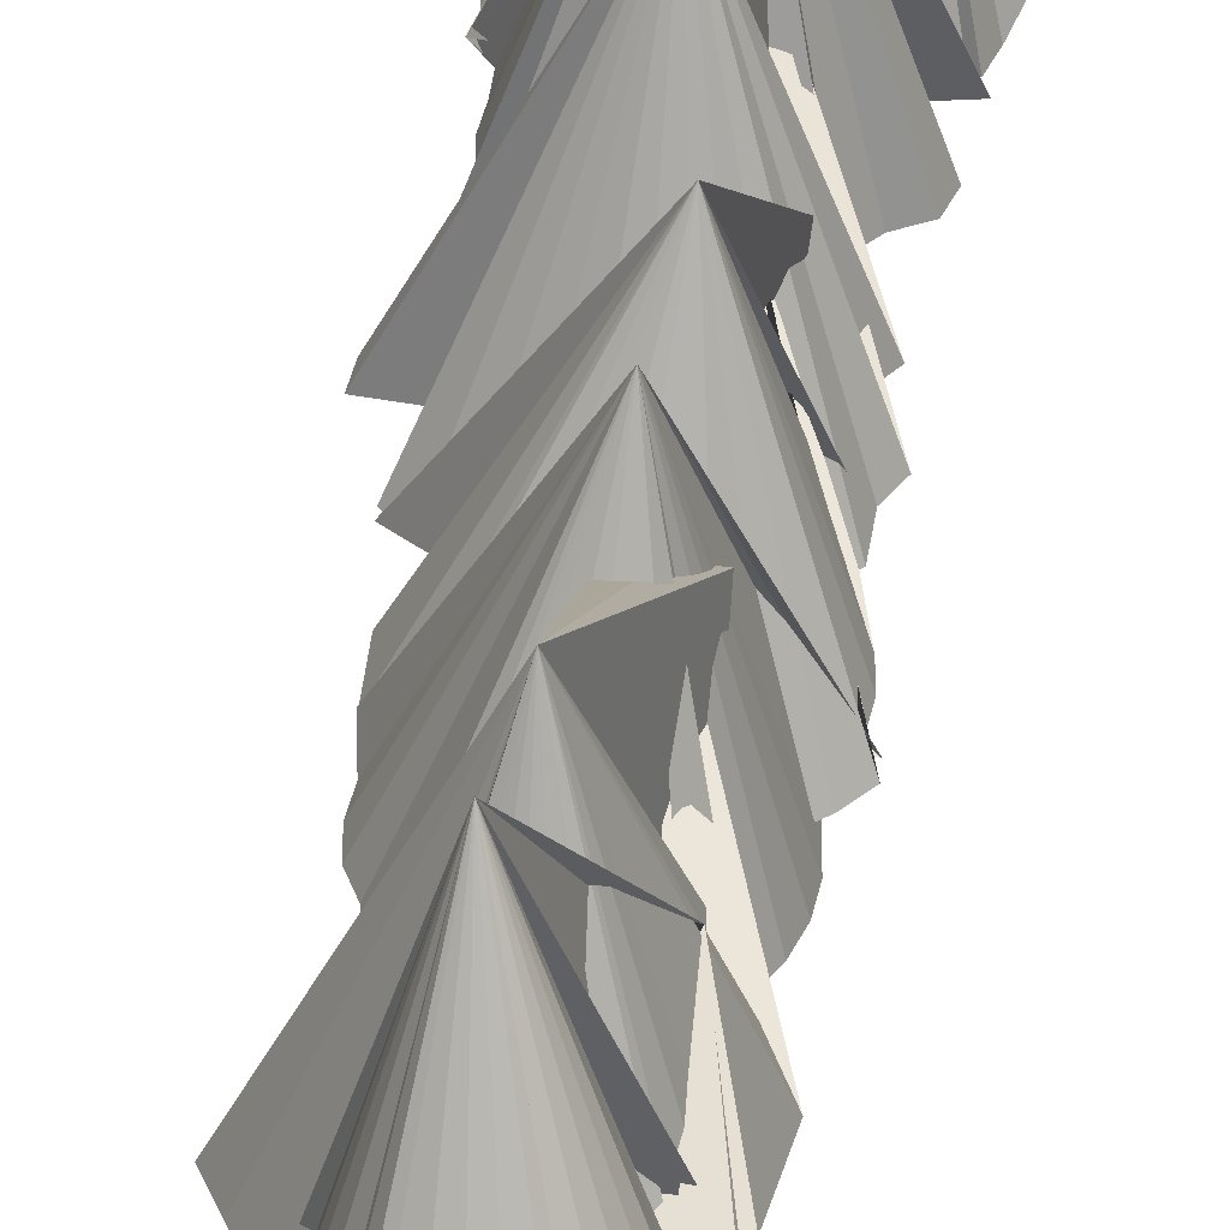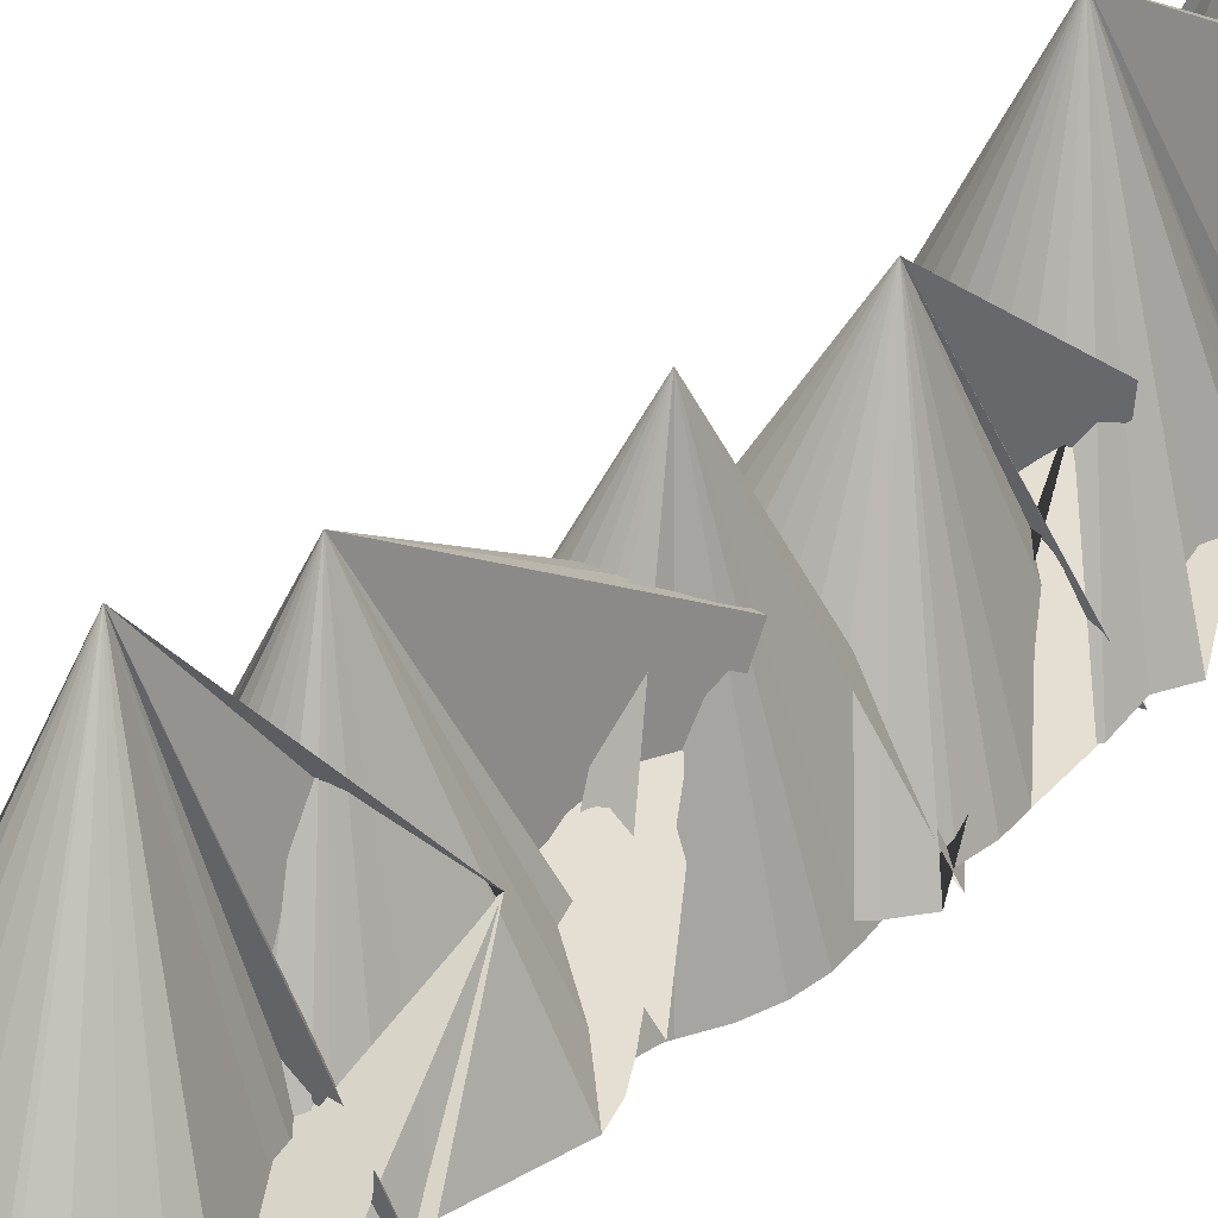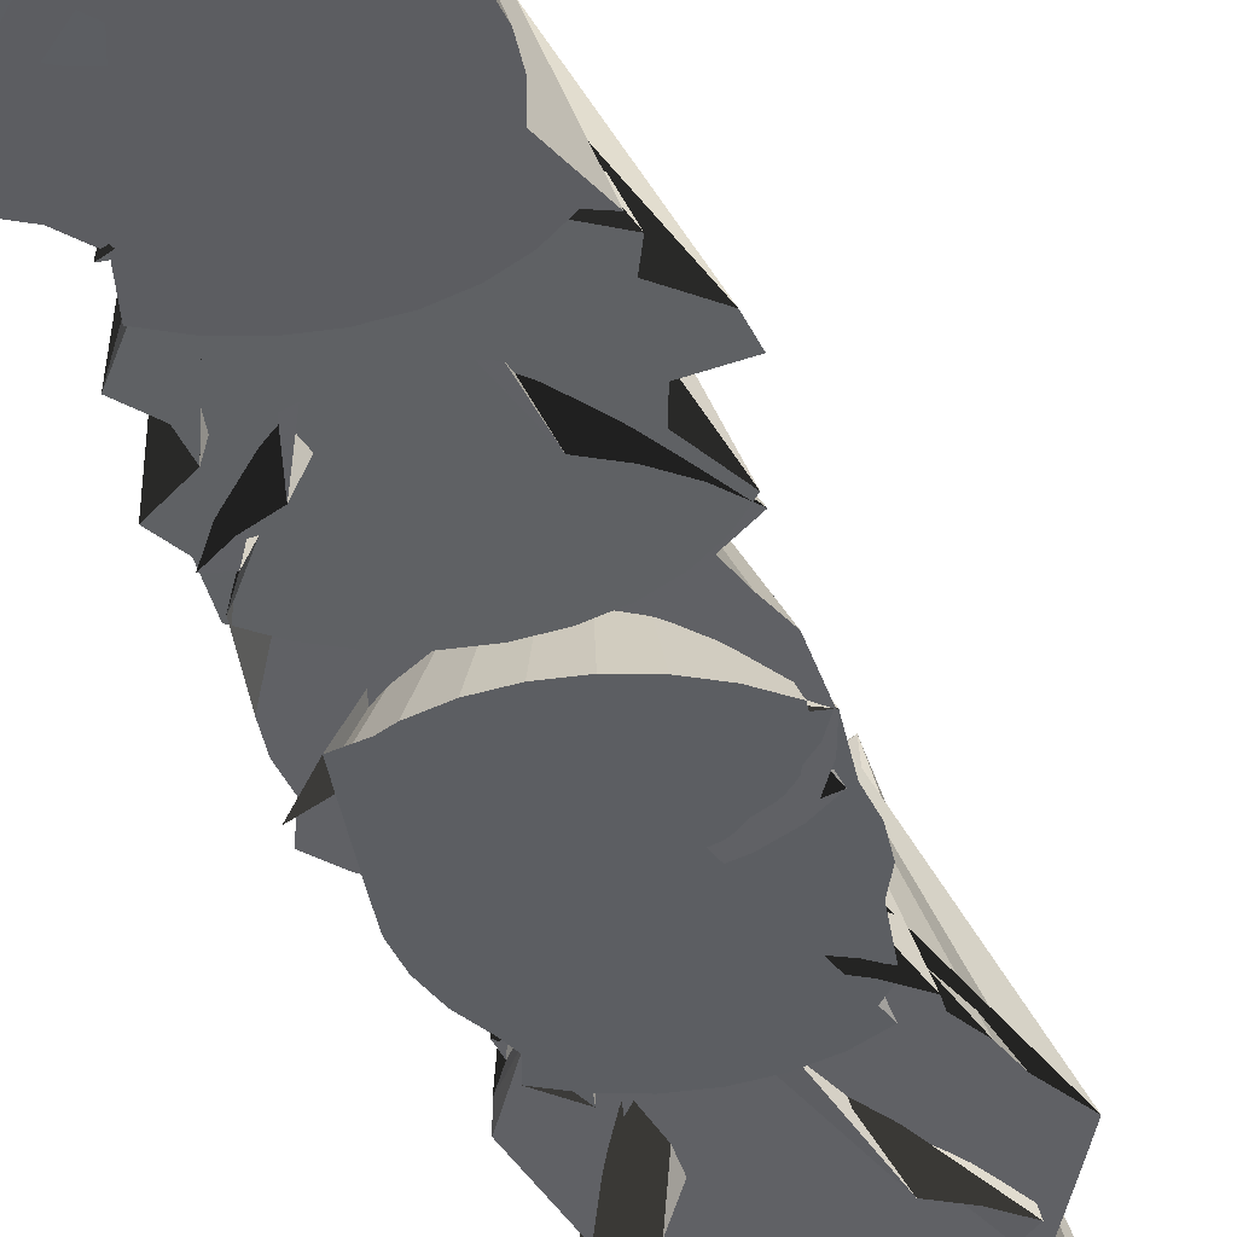
<metadata>
{"format":"obj","ext":"obj","renderer":"f3d","projection":"perspective","resolution":1024,"background":"white","views":[{"elev":39.1,"azim":5.6,"up":"+Y"},{"elev":33.2,"azim":37.0,"up":"+Y"},{"elev":-37.4,"azim":-163.9,"up":"+Y"}]}
</metadata>
<code>
o Cone
v 0 0.01563 -3.094
v 0.1951 0.01563 -3.075
v 0.3827 0.01563 -3.018
v 0.5556 0.01563 -2.926
v 0.7071 0.01563 -2.801
v 0.6847 0.08454 -2.549
v 0.7772 0.08454 -2.376
v 0.8341 0.08454 -2.188
v 0.9113 0.06632 -2.07
v 0.892 0.06632 -1.875
v 0.896 0.03835 -1.732
v 0.8036 0.03835 -1.559
v 0.7071 0.01563 -1.387
v 0.5556 0.01563 -1.263
v 0.3827 0.01563 -1.17
v 0.1951 0.01563 -1.113
v -0 0.01563 -1.094
v -0.1951 0.01563 -1.113
v -0.3827 0.01563 -1.17
v -0.5556 0.01563 -1.263
v -0.7071 0.01563 -1.387
v -0.8315 0.01563 -1.539
v -0.8509 0.1736 -1.742
v 0 2.016 -2.462
v -0.7763 0.05053 -1.855
v -0.7955 0.05053 -2.05
v -0.7763 0.05053 -2.245
v -0.7194 0.05053 -2.432
v -0.627 0.05053 -2.605
v -0.5381 0.07884 -2.743
v -0.3866 0.07884 -2.867
v -0.2137 0.07884 -2.959
v -0.1951 0.01563 -3.075
f 1 24 2
f 2 24 3
f 3 24 4
f 4 24 5
f 5 24 6
f 6 24 7
f 7 24 8
f 8 24 9
f 9 24 10
f 10 24 11
f 11 24 12
f 12 24 13
f 13 24 14
f 14 24 15
f 15 24 16
f 16 24 17
f 17 24 18
f 18 24 19
f 19 24 20
f 20 24 21
f 21 24 22
f 22 24 23
f 23 24 25
f 25 24 26
f 26 24 27
f 27 24 28
f 28 24 29
f 29 24 30
f 30 24 31
f 31 24 32
f 32 24 33
f 33 24 1
f 1 2 3 4 5 6 7 8 9 10 11 12 13 14 15 16 17 18 19 20 21 22 23 25 26 27 28 29 30 31 32 33
o Cone.001
v 0.003059 0.01563 -2.122
v 0.1981 0.01563 -2.103
v 0.3857 0.01563 -2.046
v 0.5586 0.01563 -1.954
v 0.7102 0.01563 -1.829
v 0.8345 0.01563 -1.678
v 0.7017 0.0264 -1.423
v 0.7586 0.0264 -1.236
v 0.7778 0.0264 -1.041
v 0.7586 0.0264 -0.8455
v 0.7017 0.0264 -0.6579
v 0.8345 0.01563 -0.5665
v 0.5944 0.06041 -0.4524
v 0.5911 0.02548 -0.3571
v 0.5339 -0.0193 -0.2272
v 0.1009 0.00381 0.06262
v -0.09416 0.00381 0.08183
v -0.2893 0.00381 0.06262
v -0.4768 0.00381 0.005713
v -0.4577 0.05544 -0.2837
v -0.82 0.06777 -0.5262
v -0.9444 0.06777 -0.6777
v -0.9208 0.01563 -0.7394
v 0.05835 2.388 -1.192
v -0.8909 0.04734 -0.8955
v -0.9969 0.01563 -1.122
v -0.9777 0.01563 -1.317
v -0.9208 0.01563 -1.505
v -0.8284 0.01563 -1.678
v -0.704 0.01563 -1.829
v -0.5525 0.01563 -1.954
v -0.3796 0.01563 -2.046
v -0.192 0.01563 -2.103
f 34 57 35
f 35 57 36
f 36 57 37
f 37 57 38
f 38 57 39
f 39 57 40
f 40 57 41
f 41 57 42
f 42 57 43
f 43 57 44
f 44 57 45
f 45 57 46
f 46 57 47
f 47 57 48
f 48 57 49
f 49 57 50
f 50 57 51
f 51 57 52
f 52 57 53
f 53 57 54
f 54 57 55
f 55 57 56
f 56 57 58
f 58 57 59
f 59 57 60
f 60 57 61
f 61 57 62
f 62 57 63
f 63 57 64
f 64 57 65
f 65 57 66
f 66 57 34
f 34 35 36 37 38 39 40 41 42 43 44 45 46 47 48 49 50 51 52 53 54 55 56 58 59 60 61 62 63 64 65 66
o Cone.002
v 0.215 1.078 -7.451
v 0.4101 1.078 -7.432
v 0.3827 0.01563 -6.807
v 0.5556 0.01563 -6.714
v 0.5821 0.03436 -6.712
v 0.5784 0.05522 -6.565
v 0.6709 0.05522 -6.392
v 0.7278 0.05522 -6.204
v 0.6328 0.09813 -5.553
v 0.6136 0.09813 -5.358
v 0.5566 0.09813 -5.171
v 0.5259 0.09096 -5.091
v 0.4016 0.09096 -4.94
v 0.5556 0.01563 -5.051
v 0.3827 0.01563 -4.959
v 0.1951 0.01563 -4.902
v -0 0.01563 -4.883
v -0.1951 0.01563 -4.902
v -0.3827 0.01563 -4.959
v -0.5556 0.01563 -5.051
v -0.5672 0.03153 -4.95
v -0.5916 0.0497 -5.036
v -0.684 0.0497 -5.209
v 0 2.016 -5.883
v -0.8809 0.0338 -5.622
v -1 0.01563 -5.883
v -0.8288 0.08719 -6.045
v -0.7719 0.08719 -6.233
v -0.6795 0.08719 -6.406
v -0.7071 0.01563 -6.59
v -0.5556 0.01563 -6.714
v -0.3827 0.01563 -6.807
v 0.0199 1.078 -7.432
f 67 90 68
f 68 90 69
f 69 90 70
f 70 90 71
f 71 90 72
f 72 90 73
f 73 90 74
f 74 90 75
f 75 90 76
f 76 90 77
f 77 90 78
f 78 90 79
f 79 90 80
f 80 90 81
f 81 90 82
f 82 90 83
f 83 90 84
f 84 90 85
f 85 90 86
f 86 90 87
f 87 90 88
f 88 90 89
f 89 90 91
f 91 90 92
f 92 90 93
f 93 90 94
f 94 90 95
f 95 90 96
f 96 90 97
f 97 90 98
f 98 90 99
f 99 90 67
f 67 68 69 70 71 72 73 74 75 76 77 78 79 80 81 82 83 84 85 86 87 88 89 91 92 93 94 95 96 97 98 99
o Cone.003
v 0 0.01563 -4.409
v 0.1951 0.01563 -4.39
v 0.3827 0.01563 -4.333
v 0.5556 0.01563 -4.241
v 0.7071 0.01563 -4.116
v 0.5565 0.04333 -3.934
v 0.6489 0.04333 -3.761
v 0.7058 0.04333 -3.574
v 0.725 0.04333 -3.379
v 0.7051 0.08706 -3.047
v 0.6482 0.08706 -2.86
v 0.5439 0.0849 -2.779
v 0.4543 0.04102 -2.674
v 0.5556 0.01563 -2.578
v 0.3827 0.01563 -2.485
v 0.1951 0.01563 -2.429
v -0 0.01563 -2.409
v -0.1951 0.01563 -2.429
v -0.3827 0.01563 -2.485
v -0.5556 0.01563 -2.578
v -0.5494 0.03762 -2.782
v -0.6737 0.03762 -2.934
v -0.7104 0.04592 -3.147
v -0.108 1.96 -3.51
v -0.7673 0.04592 -3.335
v -0.7865 0.04592 -3.53
v -0.6399 0.06564 -3.835
v -0.4588 0.07684 -3.945
v -0.4906 0.06564 -4.195
v -0.5829 0.02683 -4.039
v -0.4314 0.02683 -4.164
v -0.3827 0.01563 -4.333
v -0.1951 0.01563 -4.39
f 100 123 101
f 101 123 102
f 102 123 103
f 103 123 104
f 104 123 105
f 105 123 106
f 106 123 107
f 107 123 108
f 108 123 109
f 109 123 110
f 110 123 111
f 111 123 112
f 112 123 113
f 113 123 114
f 114 123 115
f 115 123 116
f 116 123 117
f 117 123 118
f 118 123 119
f 119 123 120
f 120 123 121
f 121 123 122
f 122 123 124
f 124 123 125
f 125 123 126
f 126 123 127
f 127 123 128
f 128 123 129
f 129 123 130
f 130 123 131
f 131 123 132
f 132 123 100
f 100 101 102 103 104 105 106 107 108 109 110 111 112 113 114 115 116 117 118 119 120 121 122 124 125 126 127 128 129 130 131 132
o Cone.004
v 0.4451 0.8407 -6.117
v 0.2375 1.154 -5.79
v 0.3827 0.01563 -5.618
v 0.5556 0.01563 -5.525
v 0.7071 0.01563 -5.401
v 0.4712 0.04843 -5.368
v 0.5636 0.04843 -5.195
v 0.6206 0.04843 -5.008
v 0.7595 0.1567 -4.476
v 0.7403 0.1567 -4.281
v 0.6834 0.1567 -4.093
v 0.5909 0.1567 -3.921
v 0.4666 0.1567 -3.769
v 0.5556 0.01563 -3.863
v 0.3827 0.01563 -3.77
v 0.1951 0.01563 -3.713
v -0 0.01563 -3.694
v -0.1951 0.01563 -3.713
v -0.3827 0.01563 -3.77
v -0.5556 0.01563 -3.863
v -0.4656 0.1161 -3.754
v -0.5619 0.01847 -4.041
v -0.6543 0.01847 -4.214
v -0.07603 2.193 -5.016
v -0.7112 0.01847 -4.402
v -0.7304 0.01847 -4.597
v -0.7112 0.01847 -4.792
v -0.6722 0.07283 -5.046
v -0.5798 0.07283 -5.219
v -0.7071 0.01563 -5.401
v -0.5556 0.01563 -5.525
v -0.3827 0.01563 -5.618
v 0.2451 0.8403 -6.149
f 133 156 134
f 134 156 135
f 135 156 136
f 136 156 137
f 137 156 138
f 138 156 139
f 139 156 140
f 140 156 141
f 141 156 142
f 142 156 143
f 143 156 144
f 144 156 145
f 145 156 146
f 146 156 147
f 147 156 148
f 148 156 149
f 149 156 150
f 150 156 151
f 151 156 152
f 152 156 153
f 153 156 154
f 154 156 155
f 155 156 157
f 157 156 158
f 158 156 159
f 159 156 160
f 160 156 161
f 161 156 162
f 162 156 163
f 163 156 164
f 164 156 165
f 165 156 133
f 133 134 135 136 137 138 139 140 141 142 143 144 145 146 147 148 149 150 151 152 153 154 155 157 158 159 160 161 162 163 164 165
o Cone.005
v 0 0.01563 -8.319
v 0.1951 0.01563 -8.3
v 0.3827 0.01563 -8.243
v 0.5556 0.01563 -8.15
v 0.7071 0.01563 -8.026
v 0.8315 0.01563 -7.874
v 0.6188 -0.000526 -8.177
v 0.6687 -0.0606 -7.589
v 0.688 -0.0606 -7.394
v 0.6687 -0.0606 -7.199
v 0.6118 -0.0606 -7.012
v 0.5194 -0.0606 -6.839
v 0.4043 0.06678 -6.25
v 0.5556 0.01563 -6.487
v 0.3827 0.01563 -6.395
v 0.1951 0.01563 -6.338
v -0 0.01563 -6.319
v -0.1951 0.01563 -6.338
v -0.3827 0.01563 -6.395
v -0.5556 0.01563 -6.487
v -0.4763 0.07358 -6.472
v -0.6007 0.07358 -6.623
v -0.65 0.08581 -6.976
v 0.1353 1.882 -7.337
v -0.7255 0.081 -7.154
v -0.7447 0.081 -7.349
v -0.7255 0.081 -7.544
v -0.7751 0.03568 -7.941
v -0.6965 0.03013 -7.958
v -0.7071 0.01563 -8.026
v -0.5556 0.01563 -8.15
v -0.3827 0.01563 -8.243
v -0.1951 0.01563 -8.3
f 166 189 167
f 167 189 168
f 168 189 169
f 169 189 170
f 170 189 171
f 171 189 172
f 172 189 173
f 173 189 174
f 174 189 175
f 175 189 176
f 176 189 177
f 177 189 178
f 178 189 179
f 179 189 180
f 180 189 181
f 181 189 182
f 182 189 183
f 183 189 184
f 184 189 185
f 185 189 186
f 186 189 187
f 187 189 188
f 188 189 190
f 190 189 191
f 191 189 192
f 192 189 193
f 193 189 194
f 194 189 195
f 195 189 196
f 196 189 197
f 197 189 198
f 198 189 166
f 166 167 168 169 170 171 172 173 174 175 176 177 178 179 180 181 182 183 184 185 186 187 188 190 191 192 193 194 195 196 197 198
o Cone.006
v 0.3025 1.032 -9.245
v 0.4976 1.032 -9.226
v 0.3827 0.01563 -9.239
v 0.5556 0.01563 -9.147
v 0.7071 0.01563 -9.022
v 0.5849 -0.003809 -9.022
v 0.6773 -0.003809 -8.849
v 0.7721 0.06844 -8.305
v 0.7913 0.06844 -8.11
v 0.7721 0.06844 -7.915
v 0.7152 0.06844 -7.728
v 0.8315 0.01563 -7.76
v 0.7071 0.01563 -7.608
v 0.5556 0.01563 -7.484
v 0.3827 0.01563 -7.391
v 0.1951 0.01563 -7.334
v -0 0.01563 -7.315
v -0.1951 0.01563 -7.334
v -0.3827 0.01563 -7.391
v -0.5556 0.01563 -7.484
v -0.7071 0.01563 -7.608
v -0.6217 0.02702 -7.568
v -0.7141 0.02702 -7.741
v 0.2187 1.8 -8.344
v -0.771 0.02702 -7.929
v -0.773 0.01877 -8.33
v -0.6775 0.08711 -8.441
v -0.6206 0.08711 -8.628
v -0.8315 0.01563 -8.871
v -0.7071 0.01563 -9.022
v -0.5556 0.01563 -9.147
v -0.3827 0.01563 -9.239
v 0.1074 1.032 -9.226
f 199 222 200
f 200 222 201
f 201 222 202
f 202 222 203
f 203 222 204
f 204 222 205
f 205 222 206
f 206 222 207
f 207 222 208
f 208 222 209
f 209 222 210
f 210 222 211
f 211 222 212
f 212 222 213
f 213 222 214
f 214 222 215
f 215 222 216
f 216 222 217
f 217 222 218
f 218 222 219
f 219 222 220
f 220 222 221
f 221 222 223
f 223 222 224
f 224 222 225
f 225 222 226
f 226 222 227
f 227 222 228
f 228 222 229
f 229 222 230
f 230 222 231
f 231 222 199
f 199 200 201 202 203 204 205 206 207 208 209 210 211 212 213 214 215 216 217 218 219 220 221 223 224 225 226 227 228 229 230 231
o Cone.007
v 0.08779 1.262 -10.92
v 0.2829 1.262 -10.9
v 0.3827 0.01563 -10.42
v 0.5556 0.01563 -10.33
v 0.4537 0.166 -10.15
v 0.5781 0.166 -10
v 0.6705 0.166 -9.828
v 0.7603 0.1402 -9.67
v 0.6441 0.1823 -9.45
v 0.6248 0.1823 -9.255
v 0.818 0.08841 -9.177
v 0.7256 0.08841 -9.004
v 0.7071 0.01563 -8.793
v 0.5556 0.01563 -8.669
v 0.3827 0.01563 -8.577
v 0.1951 0.01563 -8.52
v -0 0.01563 -8.501
v -0.1951 0.01563 -8.52
v -0.3827 0.01563 -8.577
v -0.5556 0.01563 -8.669
v -0.7071 0.01563 -8.793
v -0.8315 0.01563 -8.945
v -0.6505 0.07291 -9.2
v 0.06273 2.141 -9.526
v -0.7074 0.07291 -9.388
v -1 0.01563 -9.501
v -0.9808 0.01563 -9.696
v -0.7409 0.0898 -9.801
v -0.8315 0.01563 -10.06
v -0.5948 0.1042 -10.08
v -0.5556 0.01563 -10.33
v -0.3827 0.01563 -10.42
v -0.1951 0.01563 -10.48
f 232 255 233
f 233 255 234
f 234 255 235
f 235 255 236
f 236 255 237
f 237 255 238
f 238 255 239
f 239 255 240
f 240 255 241
f 241 255 242
f 242 255 243
f 243 255 244
f 244 255 245
f 245 255 246
f 246 255 247
f 247 255 248
f 248 255 249
f 249 255 250
f 250 255 251
f 251 255 252
f 252 255 253
f 253 255 254
f 254 255 256
f 256 255 257
f 257 255 258
f 258 255 259
f 259 255 260
f 260 255 261
f 261 255 262
f 262 255 263
f 263 255 264
f 264 255 232
f 232 233 234 235 236 237 238 239 240 241 242 243 244 245 246 247 248 249 250 251 252 253 254 256 257 258 259 260 261 262 263 264
o Cone.008
v 0 -0.003933 -11.92
v 0.1951 -0.003933 -11.9
v 0.3827 -0.003933 -11.85
v 0.5556 -0.003933 -11.75
v 0.7071 -0.003933 -11.63
v 0.8315 -0.003933 -11.48
v 0.9239 -0.003933 -11.31
v 0.6452 0.05576 -11.18
v 0.6645 0.05576 -10.98
v 0.8628 0.02143 -10.79
v 0.8059 0.02143 -10.6
v 0.6389 0.03993 -10.48
v 0.5145 0.03993 -10.33
v 0.5556 -0.003933 -10.09
v 0.3827 -0.003933 -9.999
v 0.1951 -0.003933 -9.942
v -0 -0.003933 -9.923
v -0.1951 -0.003933 -9.942
v -0.3827 -0.003933 -9.999
v -0.5556 -0.003933 -10.09
v -0.7071 -0.003933 -10.22
v -0.8108 -0.00058 -10.17
v -0.6587 0.02361 -10.53
v 0.08673 2.372 -10.76
v -0.7156 0.02361 -10.72
v -0.7348 0.02361 -10.91
v -0.7156 0.02361 -11.11
v -0.7141 0.0179 -11.29
v -0.8315 -0.003933 -11.48
v -0.7071 -0.003933 -11.63
v -0.5556 -0.003933 -11.75
v -0.3827 -0.003933 -11.85
v -0.1951 -0.003933 -11.9
f 265 288 266
f 266 288 267
f 267 288 268
f 268 288 269
f 269 288 270
f 270 288 271
f 271 288 272
f 272 288 273
f 273 288 274
f 274 288 275
f 275 288 276
f 276 288 277
f 277 288 278
f 278 288 279
f 279 288 280
f 280 288 281
f 281 288 282
f 282 288 283
f 283 288 284
f 284 288 285
f 285 288 286
f 286 288 287
f 287 288 289
f 289 288 290
f 290 288 291
f 291 288 292
f 292 288 293
f 293 288 294
f 294 288 295
f 295 288 296
f 296 288 297
f 297 288 265
f 265 266 267 268 269 270 271 272 273 274 275 276 277 278 279 280 281 282 283 284 285 286 287 289 290 291 292 293 294 295 296 297
f 287 291 290 289
o Cone.009
v 0 0.01563 -13.01
v 0.1951 0.01563 -12.99
v 0.3827 0.01563 -12.93
v 0.5556 0.01563 -12.84
v 0.7071 0.01563 -12.72
v 0.8315 0.01563 -12.57
v 0.6999 0.06284 -12.56
v 0.7722 0.03165 -12.06
v 1.194 0.3846 -12.04
v 0.9433 -0.00273 -11.61
v 0.8864 -0.00273 -11.42
v 0.8315 0.01563 -11.45
v 0.7071 0.01563 -11.3
v 0.5556 0.01563 -11.18
v 0.3827 0.01563 -11.09
v 0.1951 0.01563 -11.03
v -0 0.01563 -11.01
v -0.1951 0.01563 -11.03
v -0.3827 0.01563 -11.09
v -0.5556 0.01563 -11.18
v -0.7071 0.01563 -11.3
v -0.8315 0.01563 -11.45
v -0.7314 0.08479 -11.34
v 0.4023 2.369 -12.18
v -0.7883 0.08479 -11.53
v -0.8075 0.08479 -11.73
v -0.7039 0.08534 -12.25
v -0.647 0.08534 -12.44
v -0.8315 0.01563 -12.57
v -0.7071 0.01563 -12.72
v -0.5556 0.01563 -12.84
v -0.3827 0.01563 -12.93
v -0.1951 0.01563 -12.99
f 298 321 299
f 299 321 300
f 300 321 301
f 301 321 302
f 302 321 303
f 303 321 304
f 304 321 305
f 305 321 306
f 306 321 307
f 307 321 308
f 308 321 309
f 309 321 310
f 310 321 311
f 311 321 312
f 312 321 313
f 313 321 314
f 314 321 315
f 315 321 316
f 316 321 317
f 317 321 318
f 318 321 319
f 319 321 320
f 320 321 322
f 322 321 323
f 323 321 324
f 324 321 325
f 325 321 326
f 326 321 327
f 327 321 328
f 328 321 329
f 329 321 330
f 330 321 298
f 298 299 300 301 302 303 304 305 306 307 308 309 310 311 312 313 314 315 316 317 318 319 320 322 323 324 325 326 327 328 329 330
o Cone.010
v -0.141 0.03515 -14.23
v 0.05405 0.03515 -14.21
v 0.2557 0.09753 -14.04
v 0.4286 0.09753 -13.95
v 0.5802 0.09753 -13.82
v 0.8119 0.1941 -13.42
v 0.9043 0.1941 -13.25
v 0.871 0.1764 -13.2
v 0.6966 0.09212 -13.3
v 0.6774 0.09212 -13.1
v 0.7108 0.1098 -12.78
v 0.8315 0.01563 -12.61
v 0.7071 0.01563 -12.45
v 0.5556 0.01563 -12.33
v 0.3827 0.01563 -12.24
v 0.1951 0.01563 -12.18
v -0 0.01563 -12.16
v -0.1951 0.01563 -12.18
v -0.3827 0.01563 -12.24
v -0.5556 0.01563 -12.33
v -0.5592 0.04472 -12.47
v -0.6835 0.04472 -12.62
v -0.6726 0.2055 -12.77
v -0.2056 1.961 -13.41
v -0.7295 0.2055 -12.96
v -0.7487 0.2055 -13.16
v -0.7295 0.2055 -13.35
v -0.6726 0.2055 -13.54
v -0.5931 0.1944 -13.67
v -0.4687 0.1944 -13.82
v -0.3172 0.1944 -13.94
v -0.1443 0.1944 -14.04
v -0.3361 0.03515 -14.21
f 331 354 332
f 332 354 333
f 333 354 334
f 334 354 335
f 335 354 336
f 336 354 337
f 337 354 338
f 338 354 339
f 339 354 340
f 340 354 341
f 341 354 342
f 342 354 343
f 343 354 344
f 344 354 345
f 345 354 346
f 346 354 347
f 347 354 348
f 348 354 349
f 349 354 350
f 350 354 351
f 351 354 352
f 352 354 353
f 353 354 355
f 355 354 356
f 356 354 357
f 357 354 358
f 358 354 359
f 359 354 360
f 360 354 361
f 361 354 362
f 362 354 363
f 363 354 331
f 331 332 333 334 335 336 337 338 339 340 341 342 343 344 345 346 347 348 349 350 351 352 353 355 356 357 358 359 360 361 362 363

</code>
